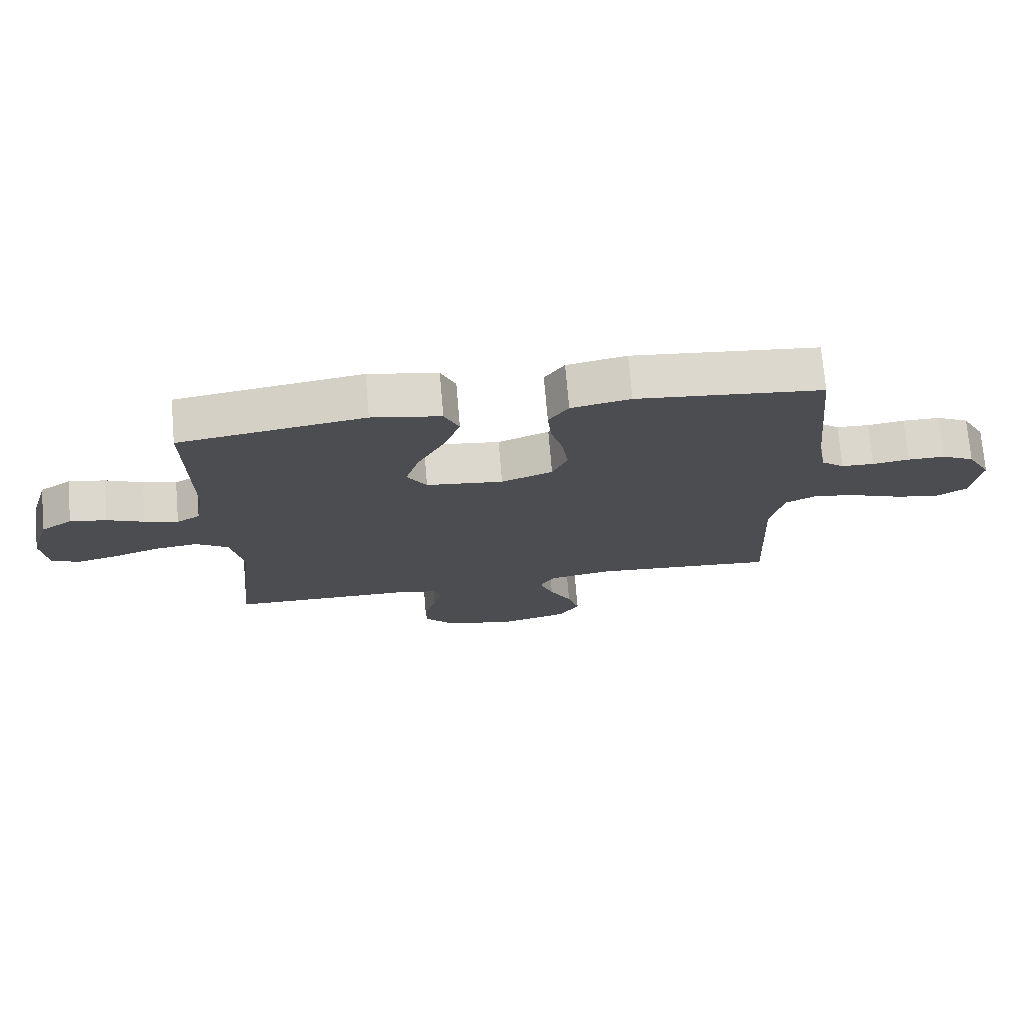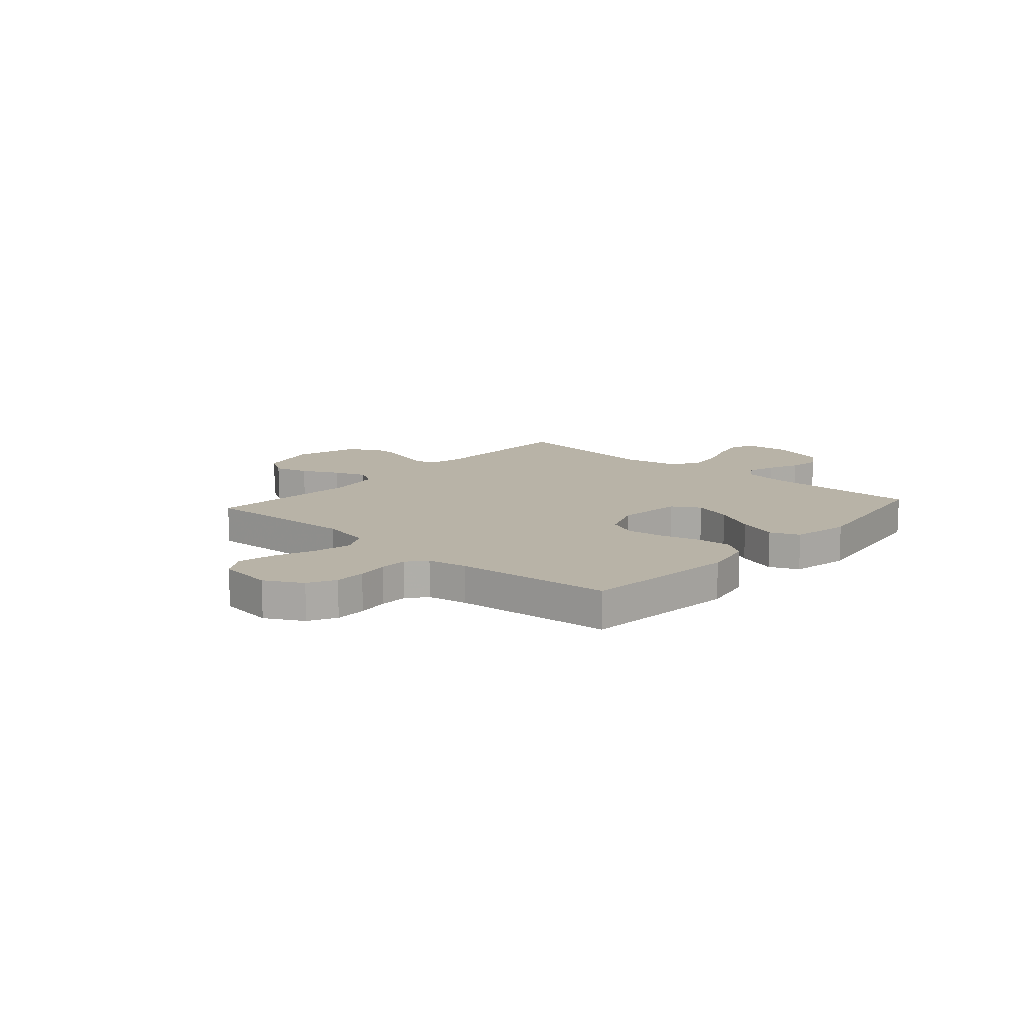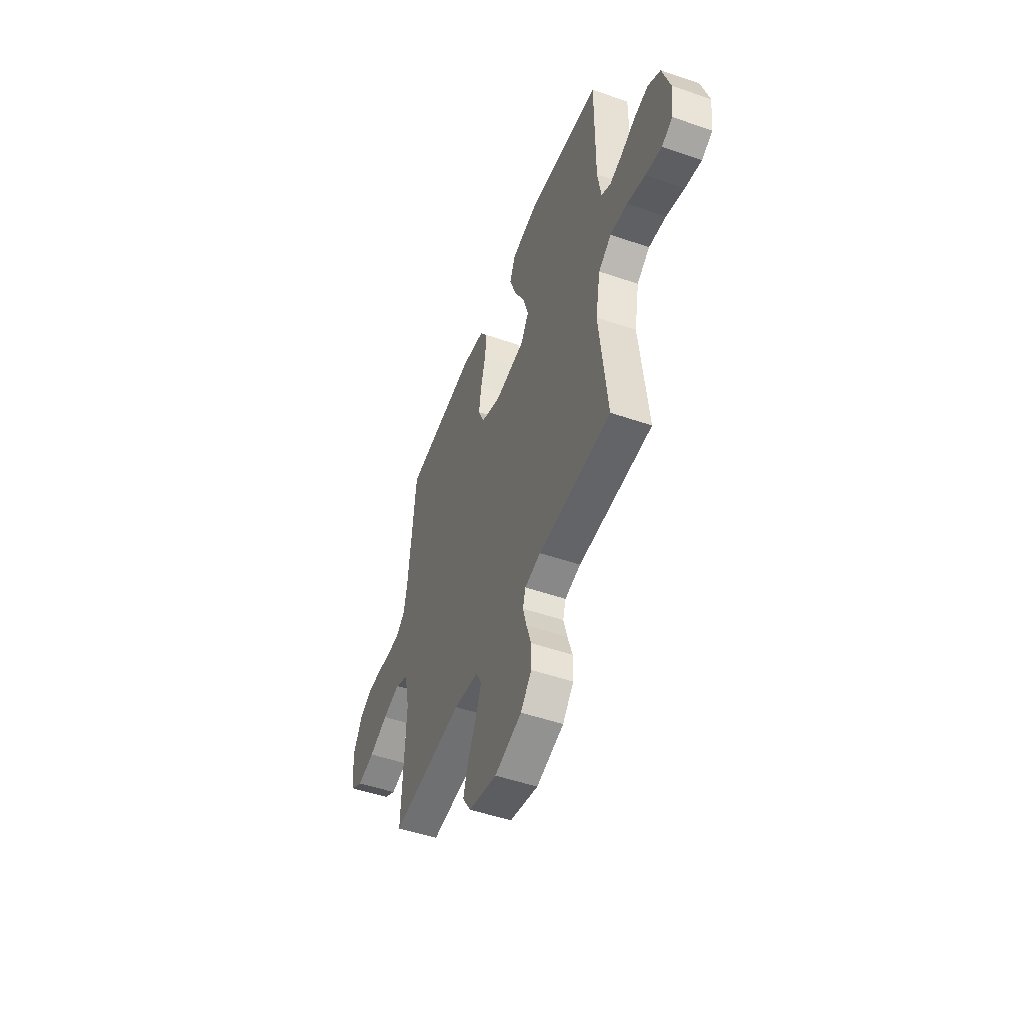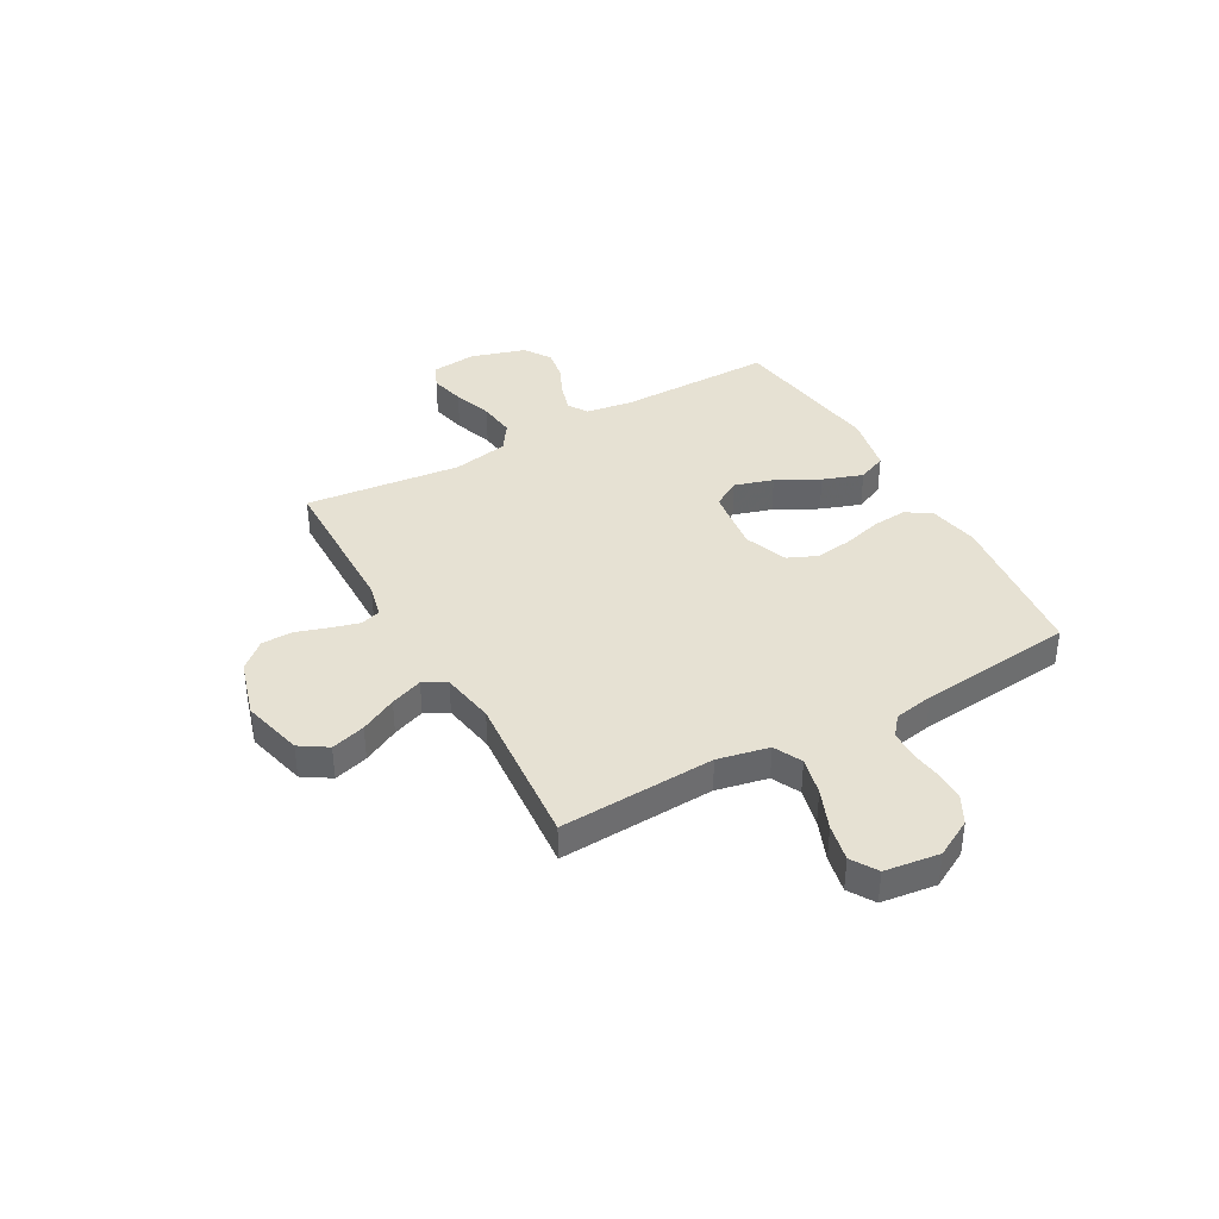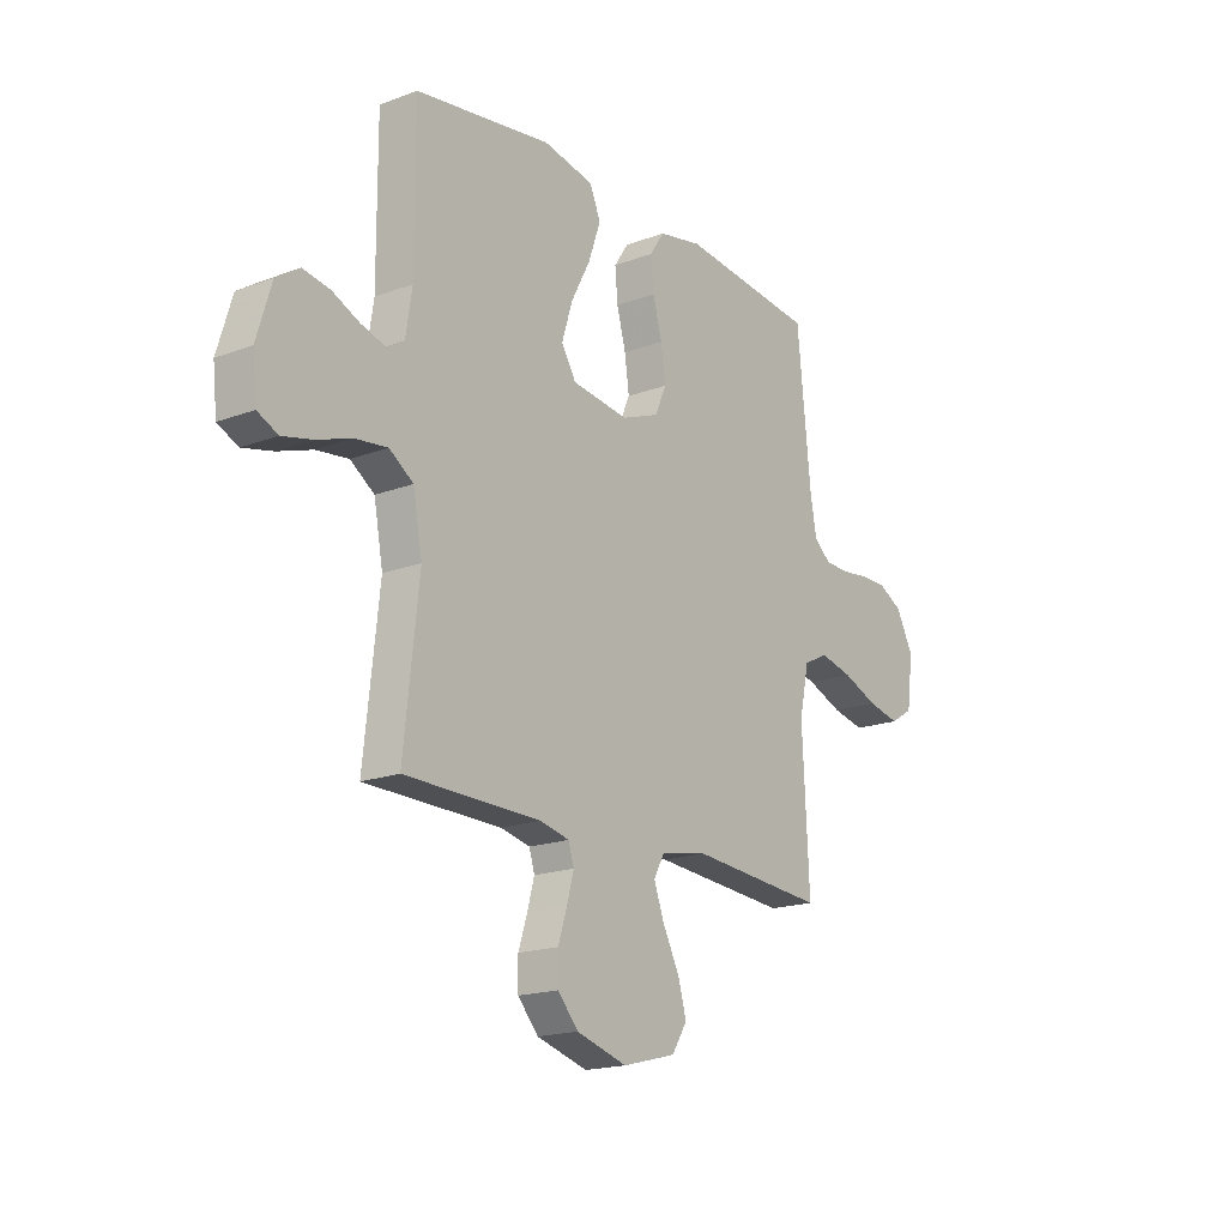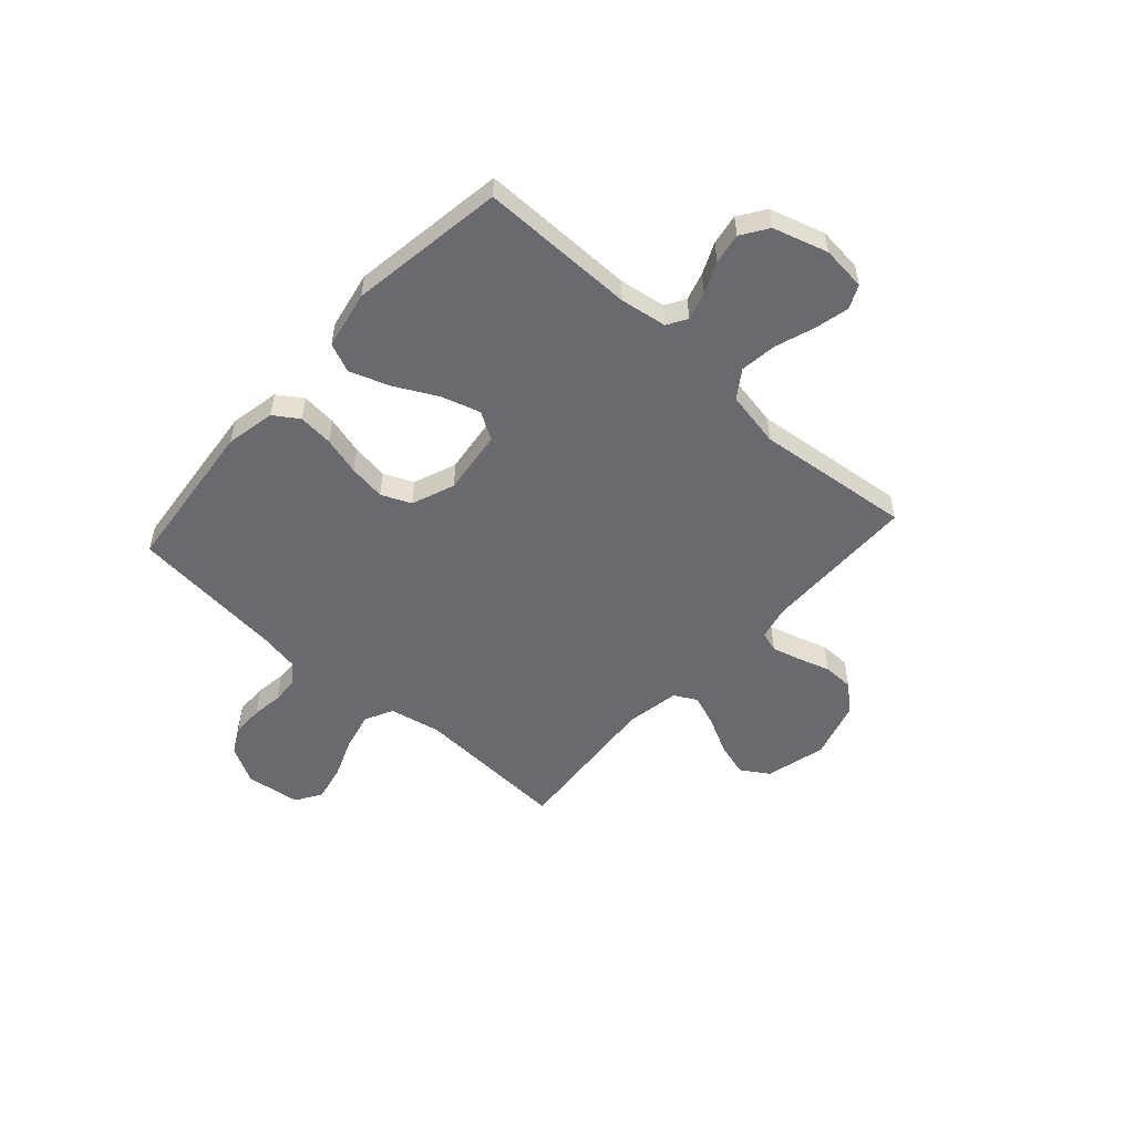
<metadata>
{"format":"obj","ext":"obj","renderer":"f3d","projection":"perspective","resolution":1024,"background":"white","views":[{"elev":73.5,"azim":175.1,"up":"+Z"},{"elev":12.7,"azim":-48.4,"up":"+Y"},{"elev":-50.4,"azim":69.3,"up":"+Z"},{"elev":38.8,"azim":-119.2,"up":"+Y"},{"elev":-18.0,"azim":126.2,"up":"+Z"},{"elev":-53.0,"azim":48.0,"up":"+Y"}]}
</metadata>
<code>
v 0.5 0.07 0.5
v 0.499 0.07 0.2
v 0.513 0.07 0.11
v 0.551 0.07 0.087
v 0.605 0.07 0.103
v 0.665 0.07 0.13
v 0.724 0.07 0.14
v 0.775 0.07 0.106
v 0.807 0.07 0
v 0.798 0.07 -0.086
v 0.753 0.07 -0.107
v 0.686 0.07 -0.091
v 0.611 0.07 -0.065
v 0.54 0.07 -0.056
v 0.487 0.07 -0.092
v 0.467 0.07 -0.2
v 0.5 0.07 -0.5
v 0.2 0.07 -0.504
v 0.135 0.07 -0.519
v 0.123 0.07 -0.558
v 0.138 0.07 -0.613
v 0.158 0.07 -0.675
v 0.157 0.07 -0.735
v 0.112 0.07 -0.786
v 0 0.07 -0.819
v -0.117 0.07 -0.789
v -0.151 0.07 -0.736
v -0.132 0.07 -0.67
v -0.096 0.07 -0.6
v -0.073 0.07 -0.538
v -0.097 0.07 -0.494
v -0.2 0.07 -0.476
v -0.5 0.07 -0.5
v -0.485 0.07 -0.2
v -0.506 0.07 -0.101
v -0.56 0.07 -0.074
v -0.633 0.07 -0.091
v -0.711 0.07 -0.122
v -0.782 0.07 -0.137
v -0.832 0.07 -0.106
v -0.846 0.07 0
v -0.807 0.07 0.072
v -0.754 0.07 0.1
v -0.694 0.07 0.1
v -0.634 0.07 0.092
v -0.581 0.07 0.094
v -0.544 0.07 0.124
v -0.53 0.07 0.2
v -0.5 0.07 0.5
v -0.2 0.07 0.532
v -0.104 0.07 0.513
v -0.072 0.07 0.465
v -0.078 0.07 0.398
v -0.098 0.07 0.324
v -0.108 0.07 0.253
v -0.083 0.07 0.196
v 0 0.07 0.164
v 0.125 0.07 0.18
v 0.157 0.07 0.233
v 0.134 0.07 0.308
v 0.091 0.07 0.39
v 0.064 0.07 0.467
v 0.088 0.07 0.523
v 0.2 0.07 0.545
v 0.5 0 0.5
v 0.499 0 0.2
v 0.513 0 0.11
v 0.551 0 0.087
v 0.605 0 0.103
v 0.665 0 0.13
v 0.724 0 0.14
v 0.775 0 0.106
v 0.807 0 0
v 0.798 0 -0.086
v 0.753 0 -0.107
v 0.686 0 -0.091
v 0.611 0 -0.065
v 0.54 0 -0.056
v 0.487 0 -0.092
v 0.467 0 -0.2
v 0.5 0 -0.5
v 0.2 0 -0.504
v 0.135 0 -0.519
v 0.123 0 -0.558
v 0.138 0 -0.613
v 0.158 0 -0.675
v 0.157 0 -0.735
v 0.112 0 -0.786
v 0 0 -0.819
v -0.117 0 -0.789
v -0.151 0 -0.736
v -0.132 0 -0.67
v -0.096 0 -0.6
v -0.073 0 -0.538
v -0.097 0 -0.494
v -0.2 0 -0.476
v -0.5 0 -0.5
v -0.485 0 -0.2
v -0.506 0 -0.101
v -0.56 0 -0.074
v -0.633 0 -0.091
v -0.711 0 -0.122
v -0.782 0 -0.137
v -0.832 0 -0.106
v -0.846 0 0
v -0.807 0 0.072
v -0.754 0 0.1
v -0.694 0 0.1
v -0.634 0 0.092
v -0.581 0 0.094
v -0.544 0 0.124
v -0.53 0 0.2
v -0.5 0 0.5
v -0.2 0 0.532
v -0.104 0 0.513
v -0.072 0 0.465
v -0.078 0 0.398
v -0.098 0 0.324
v -0.108 0 0.253
v -0.083 0 0.196
v 0 0 0.164
v 0.125 0 0.18
v 0.157 0 0.233
v 0.134 0 0.308
v 0.091 0 0.39
v 0.064 0 0.467
v 0.088 0 0.523
v 0.2 0 0.545
f 63 64 1 2
f 60 61 62 63
f 59 60 63 2
f 58 59 2 3
f 57 58 3 4
f 51 52 53 54
f 51 54 55
f 48 49 50 51
f 47 48 51 55
f 46 47 55 56
f 42 43 44 45
f 42 45 46
f 41 42 46
f 37 38 39 40
f 36 37 40 41
f 32 33 34
f 31 32 34 35
f 26 27 28 29
f 26 29 30
f 25 26 30
f 24 25 30
f 21 22 23 24
f 20 21 24 30
f 19 20 30 31
f 16 17 18
f 15 16 18 19
f 10 11 12 13
f 10 13 14
f 9 10 14
f 8 9 14
f 5 6 7 8
f 4 5 8 14
f 57 4 14 15
f 36 41 46 56
f 35 36 56 57
f 31 35 57
f 15 19 31 57
f 66 65 128 127
f 127 126 125 124
f 66 127 124 123
f 67 66 123 122
f 68 67 122 121
f 118 117 116 115
f 119 118 115
f 115 114 113 112
f 119 115 112 111
f 120 119 111 110
f 109 108 107 106
f 110 109 106
f 110 106 105
f 104 103 102 101
f 105 104 101 100
f 98 97 96
f 99 98 96 95
f 93 92 91 90
f 94 93 90
f 94 90 89
f 94 89 88
f 88 87 86 85
f 94 88 85 84
f 95 94 84 83
f 82 81 80
f 83 82 80 79
f 77 76 75 74
f 78 77 74
f 78 74 73
f 78 73 72
f 72 71 70 69
f 78 72 69 68
f 79 78 68 121
f 120 110 105 100
f 121 120 100 99
f 121 99 95
f 121 95 83 79
f 1 65 66 2
f 2 66 67 3
f 3 67 68 4
f 4 68 69 5
f 5 69 70 6
f 6 70 71 7
f 7 71 72 8
f 8 72 73 9
f 9 73 74 10
f 10 74 75 11
f 11 75 76 12
f 12 76 77 13
f 13 77 78 14
f 14 78 79 15
f 15 79 80 16
f 16 80 81 17
f 17 81 82 18
f 18 82 83 19
f 19 83 84 20
f 20 84 85 21
f 21 85 86 22
f 22 86 87 23
f 23 87 88 24
f 24 88 89 25
f 25 89 90 26
f 26 90 91 27
f 27 91 92 28
f 28 92 93 29
f 29 93 94 30
f 30 94 95 31
f 31 95 96 32
f 32 96 97 33
f 33 97 98 34
f 34 98 99 35
f 35 99 100 36
f 36 100 101 37
f 37 101 102 38
f 38 102 103 39
f 39 103 104 40
f 40 104 105 41
f 41 105 106 42
f 42 106 107 43
f 43 107 108 44
f 44 108 109 45
f 45 109 110 46
f 46 110 111 47
f 47 111 112 48
f 48 112 113 49
f 49 113 114 50
f 50 114 115 51
f 51 115 116 52
f 52 116 117 53
f 53 117 118 54
f 54 118 119 55
f 55 119 120 56
f 56 120 121 57
f 57 121 122 58
f 58 122 123 59
f 59 123 124 60
f 60 124 125 61
f 61 125 126 62
f 62 126 127 63
f 63 127 128 64
f 64 128 65 1

</code>
